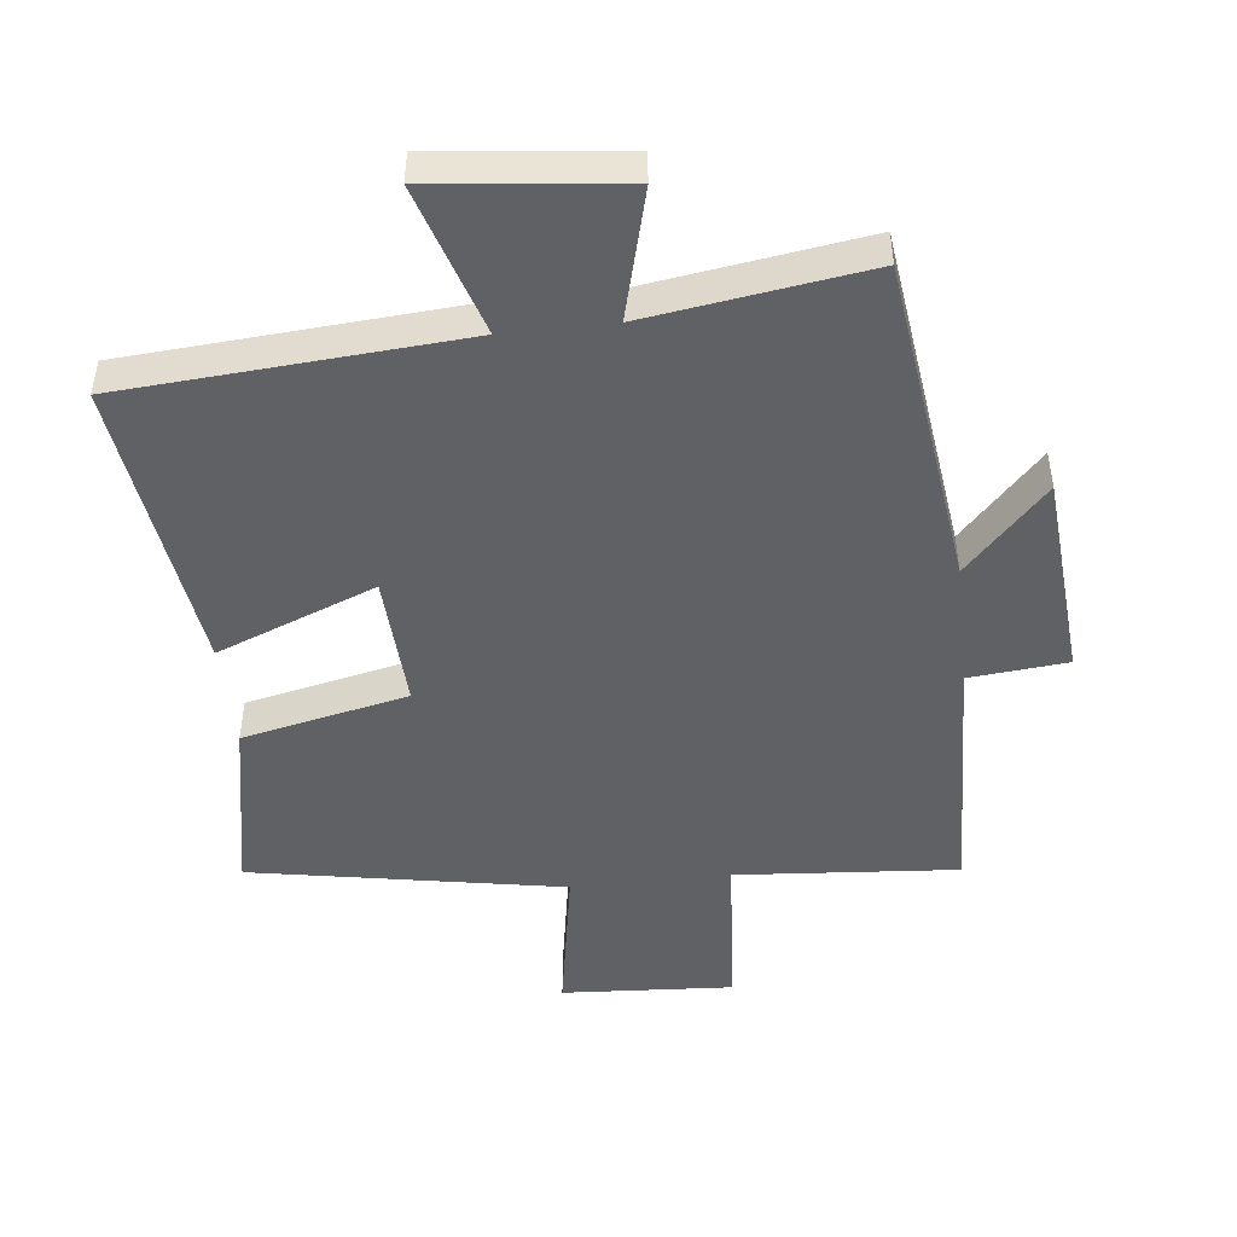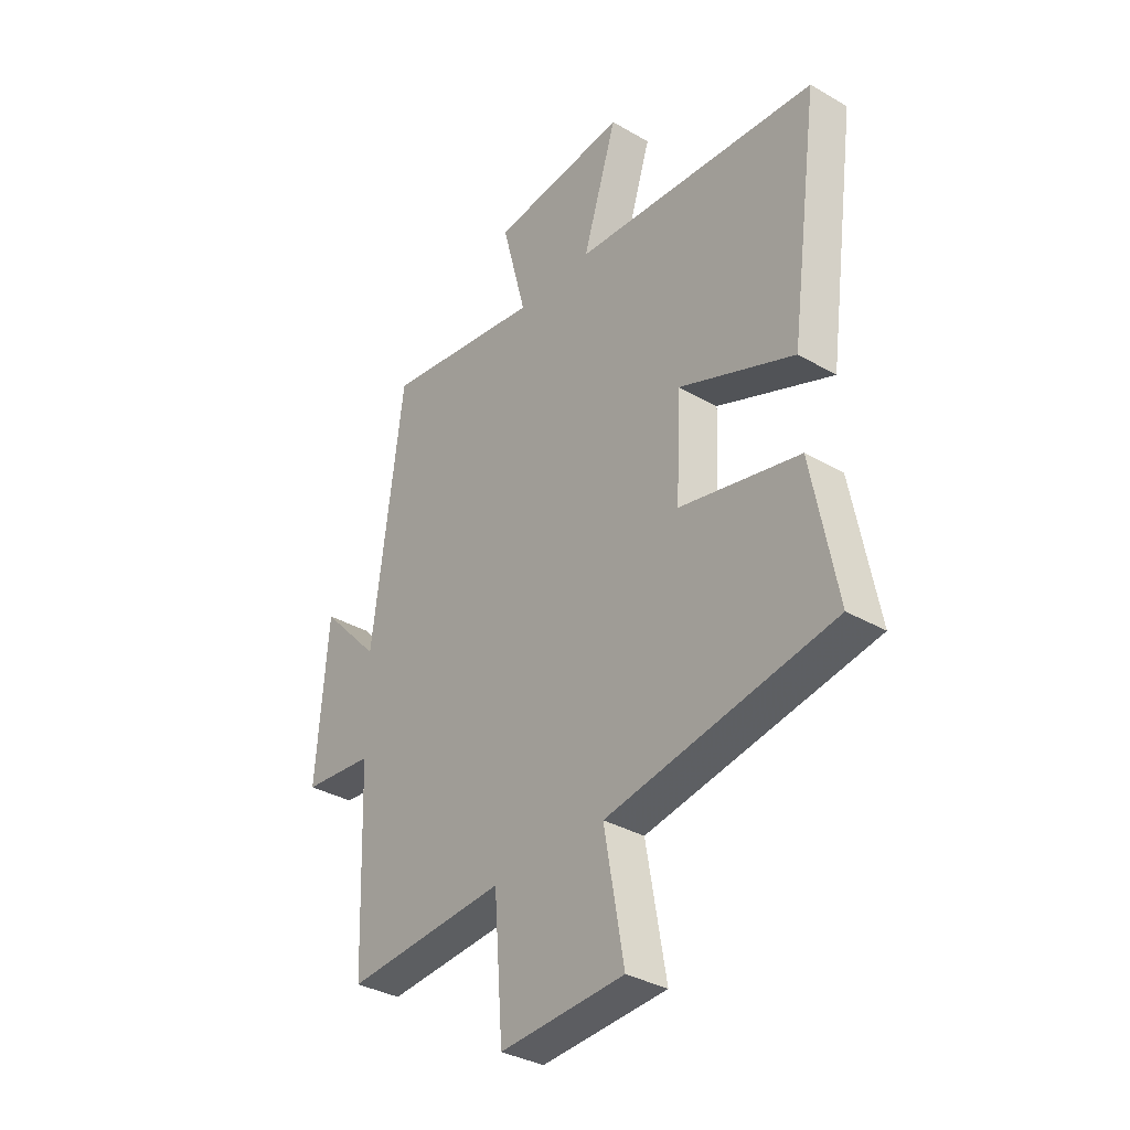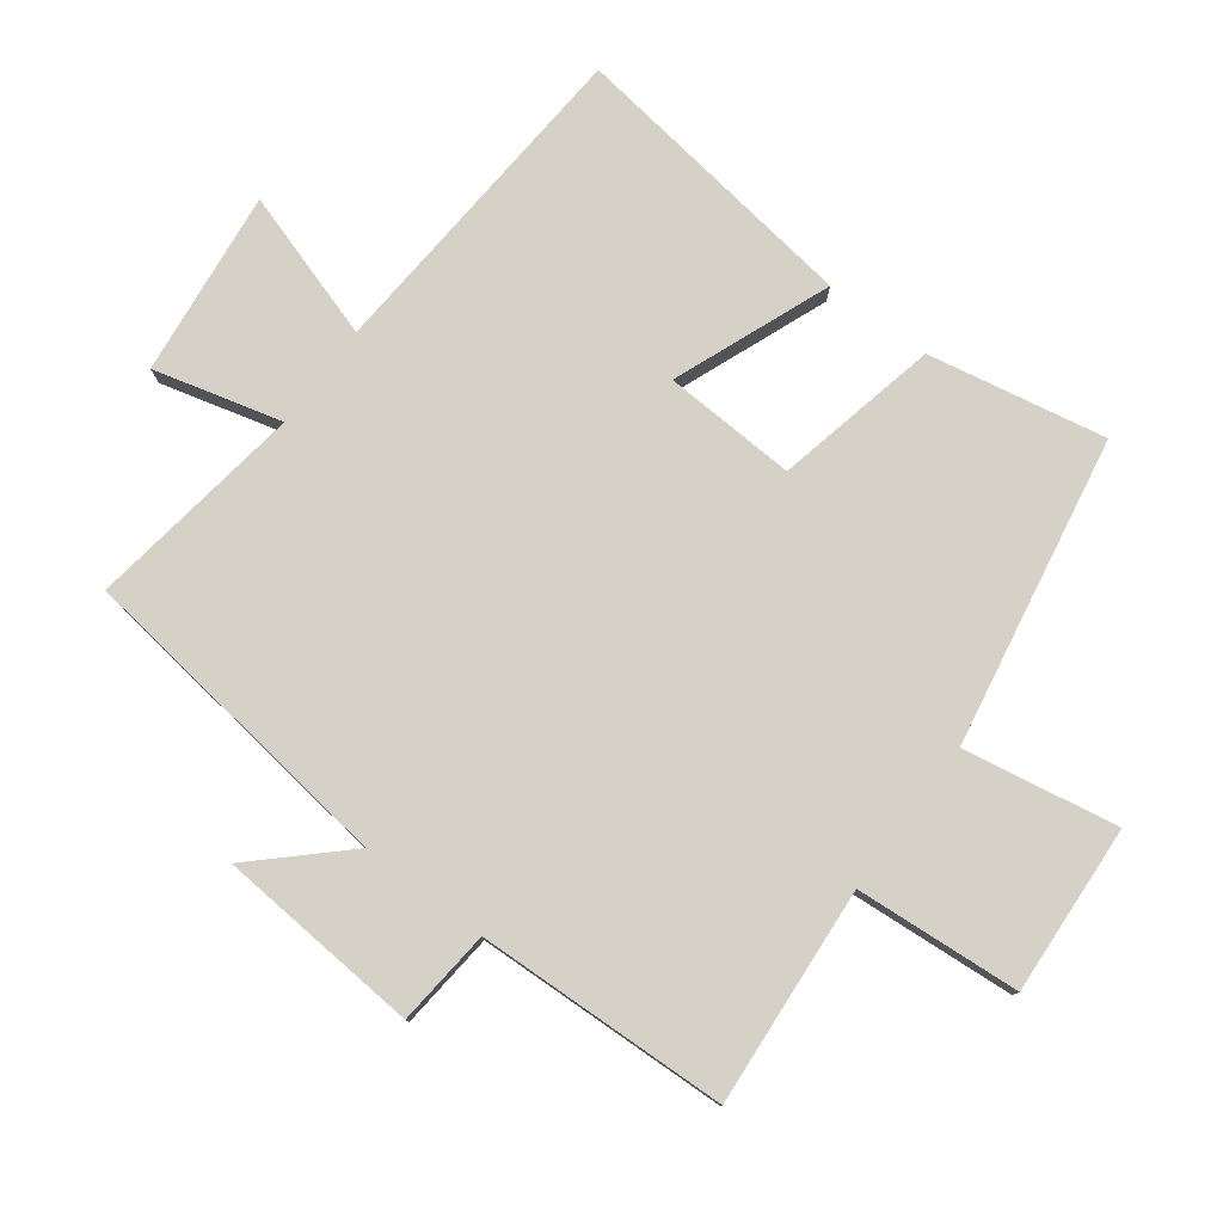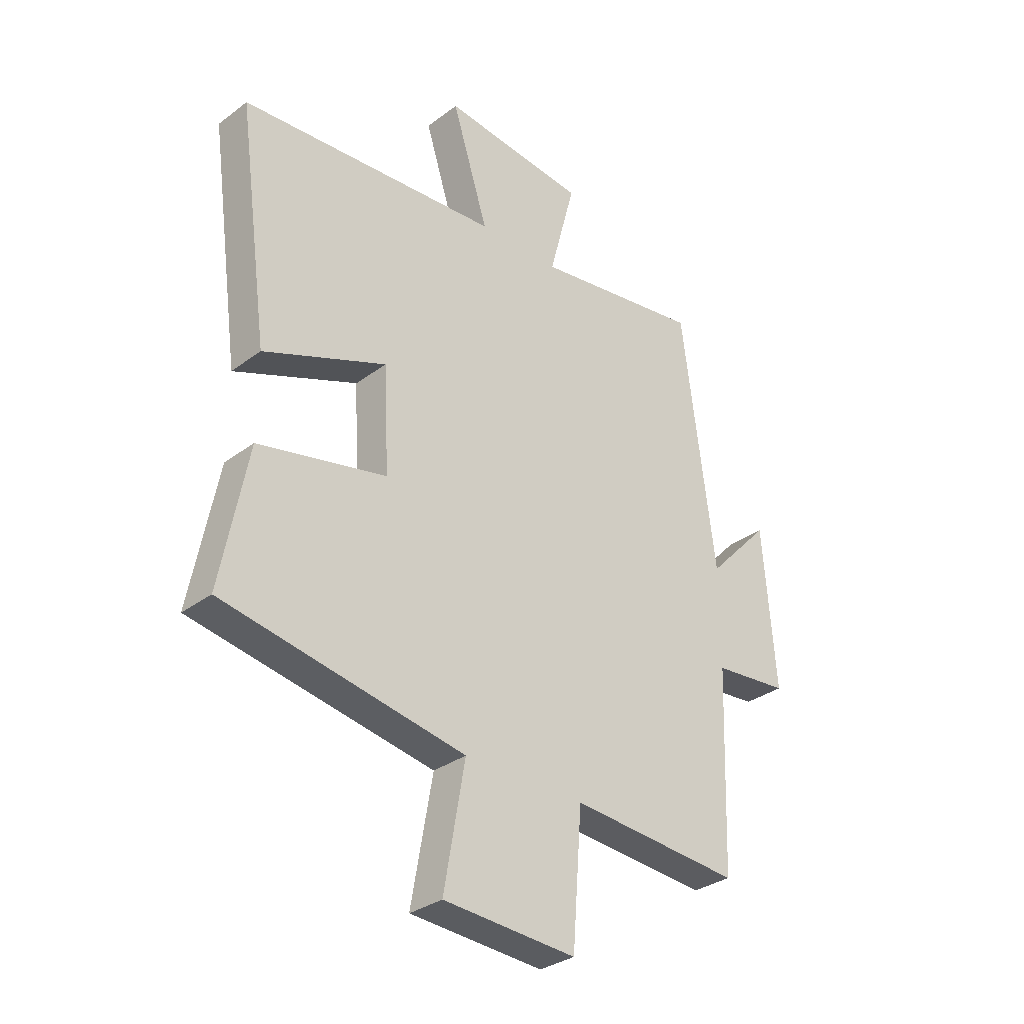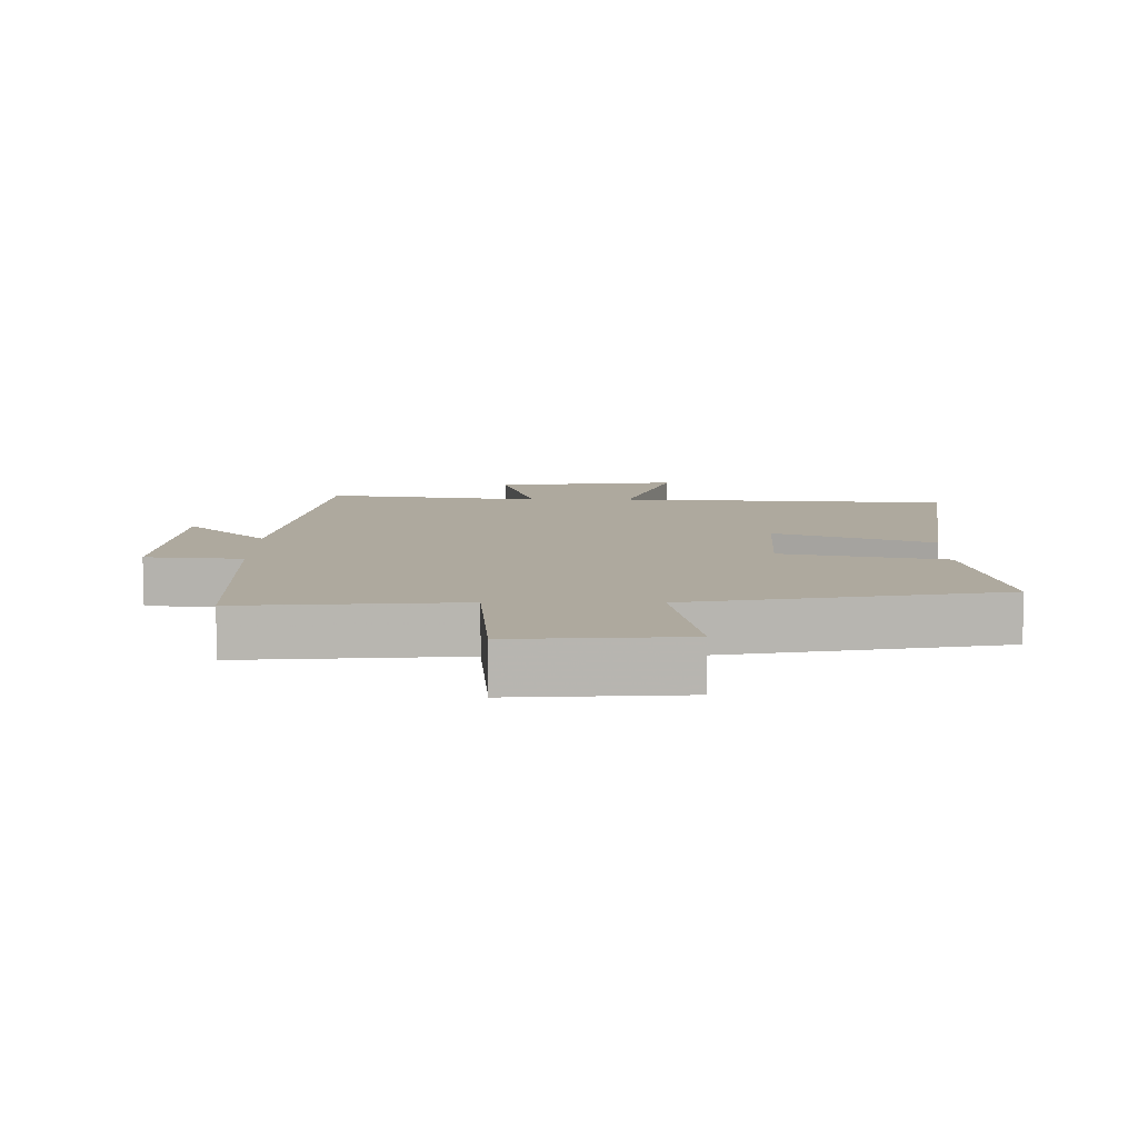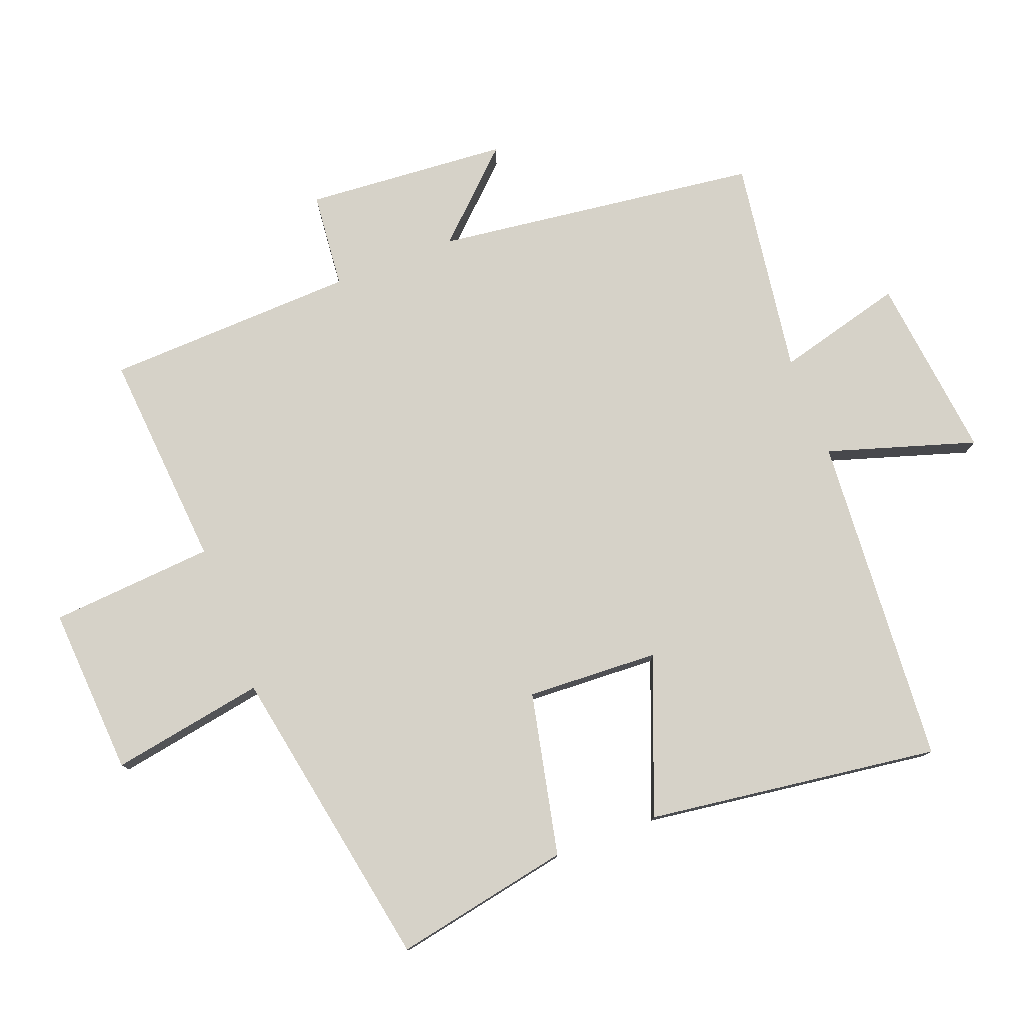
<metadata>
{"format":"obj","ext":"obj","renderer":"f3d","projection":"perspective","resolution":1024,"background":"white","views":[{"elev":-47.7,"azim":6.4,"up":"+Y"},{"elev":-34.3,"azim":-128.0,"up":"+Z"},{"elev":78.8,"azim":126.9,"up":"+Y"},{"elev":-31.9,"azim":-43.6,"up":"+Z"},{"elev":9.1,"azim":-179.7,"up":"+Y"},{"elev":78.1,"azim":-111.0,"up":"+Y"}]}
</metadata>
<code>
v 0.486 0.07 -0.526
v 0.153 0.07 -0.5
v 0.134 0.07 -0.751
v -0.124 0.07 -0.735
v -0.083 0.07 -0.5
v -0.552 0.07 -0.415
v -0.5 0.07 -0.145
v -0.251 0.07 -0.091
v -0.261 0.07 0.111
v -0.5 0.07 0.017
v -0.561 0.07 0.464
v -0.054 0.07 0.5
v -0.125 0.07 0.726
v 0.157 0.07 0.694
v 0.106 0.07 0.5
v 0.436 0.07 0.548
v 0.5 0.07 0.052
v 0.623 0.07 0.182
v 0.647 0.07 -0.128
v 0.5 0.07 -0.142
v 0.486 0 -0.526
v 0.153 0 -0.5
v 0.134 0 -0.751
v -0.124 0 -0.735
v -0.083 0 -0.5
v -0.552 0 -0.415
v -0.5 0 -0.145
v -0.251 0 -0.091
v -0.261 0 0.111
v -0.5 0 0.017
v -0.561 0 0.464
v -0.054 0 0.5
v -0.125 0 0.726
v 0.157 0 0.694
v 0.106 0 0.5
v 0.436 0 0.548
v 0.5 0 0.052
v 0.623 0 0.182
v 0.647 0 -0.128
v 0.5 0 -0.142
f 17 18 19 20
f 15 16 17 20
f 15 20 1 2
f 12 13 14 15
f 9 10 11 12
f 8 9 12 15
f 5 6 7 8
f 5 8 15 2
f 2 3 4 5
f 40 39 38 37
f 40 37 36 35
f 22 21 40 35
f 35 34 33 32
f 32 31 30 29
f 35 32 29 28
f 28 27 26 25
f 22 35 28 25
f 25 24 23 22
f 1 21 22 2
f 2 22 23 3
f 3 23 24 4
f 4 24 25 5
f 5 25 26 6
f 6 26 27 7
f 7 27 28 8
f 8 28 29 9
f 9 29 30 10
f 10 30 31 11
f 11 31 32 12
f 12 32 33 13
f 13 33 34 14
f 14 34 35 15
f 15 35 36 16
f 16 36 37 17
f 17 37 38 18
f 18 38 39 19
f 19 39 40 20
f 20 40 21 1

</code>
